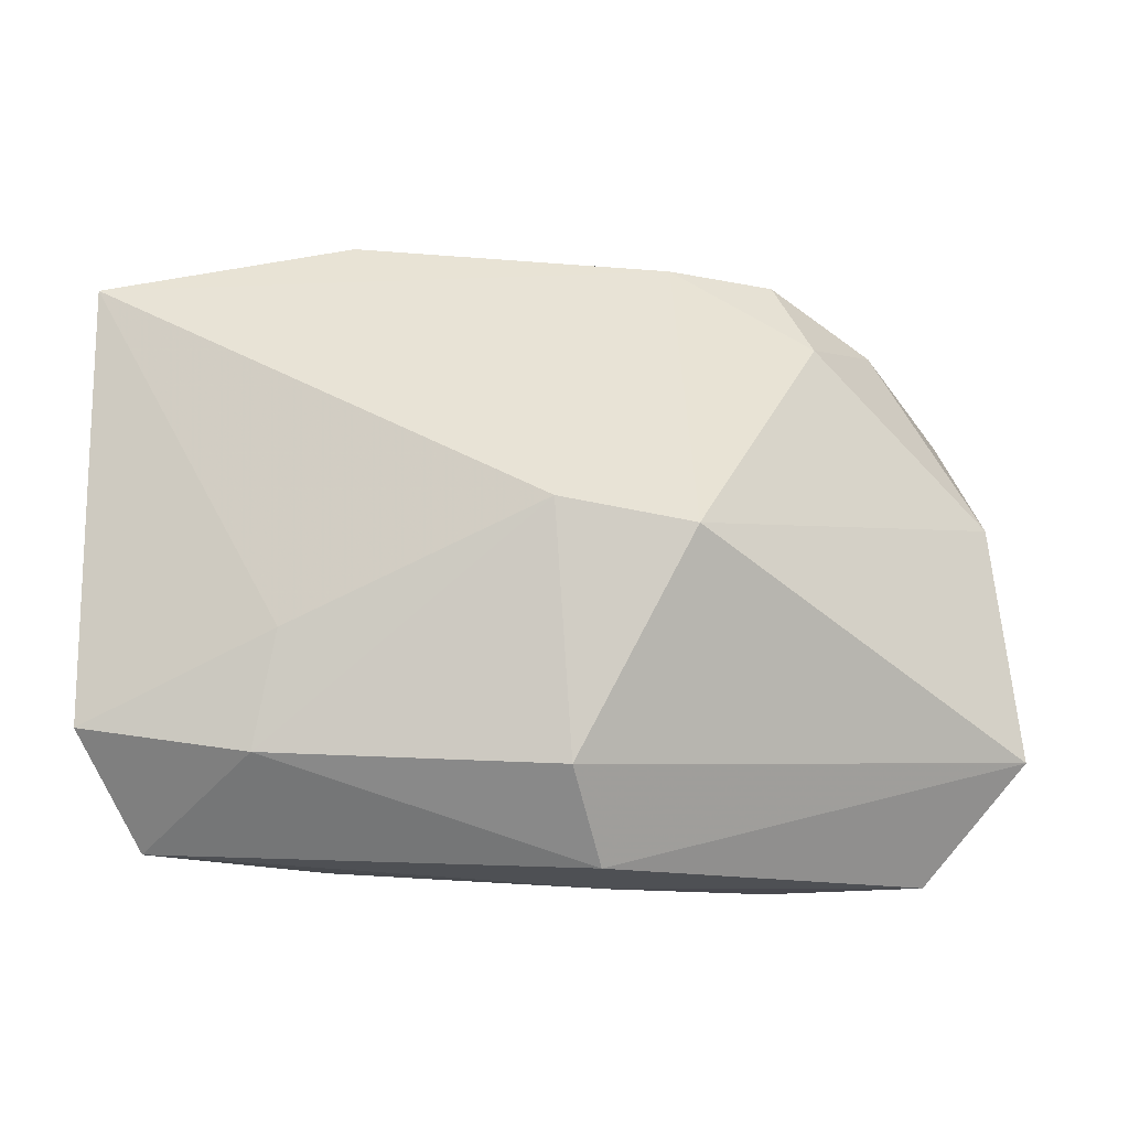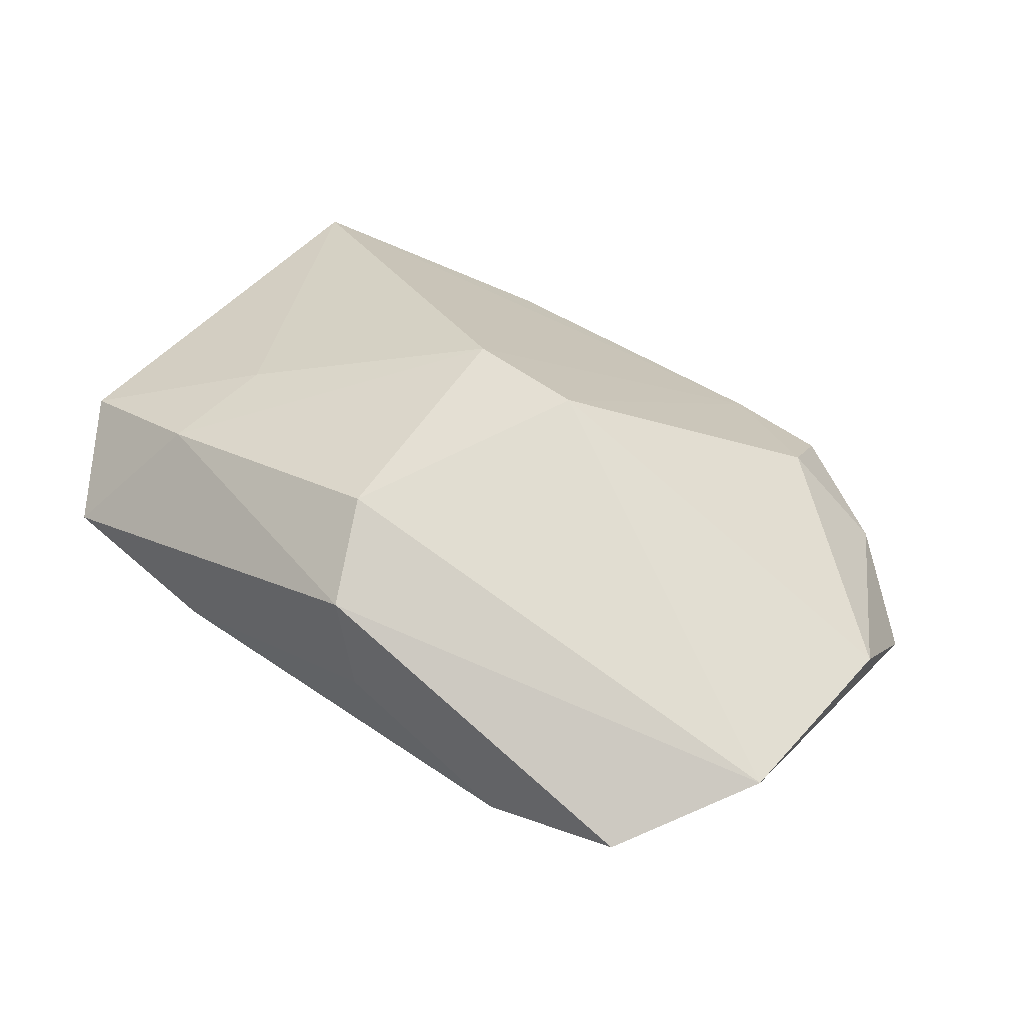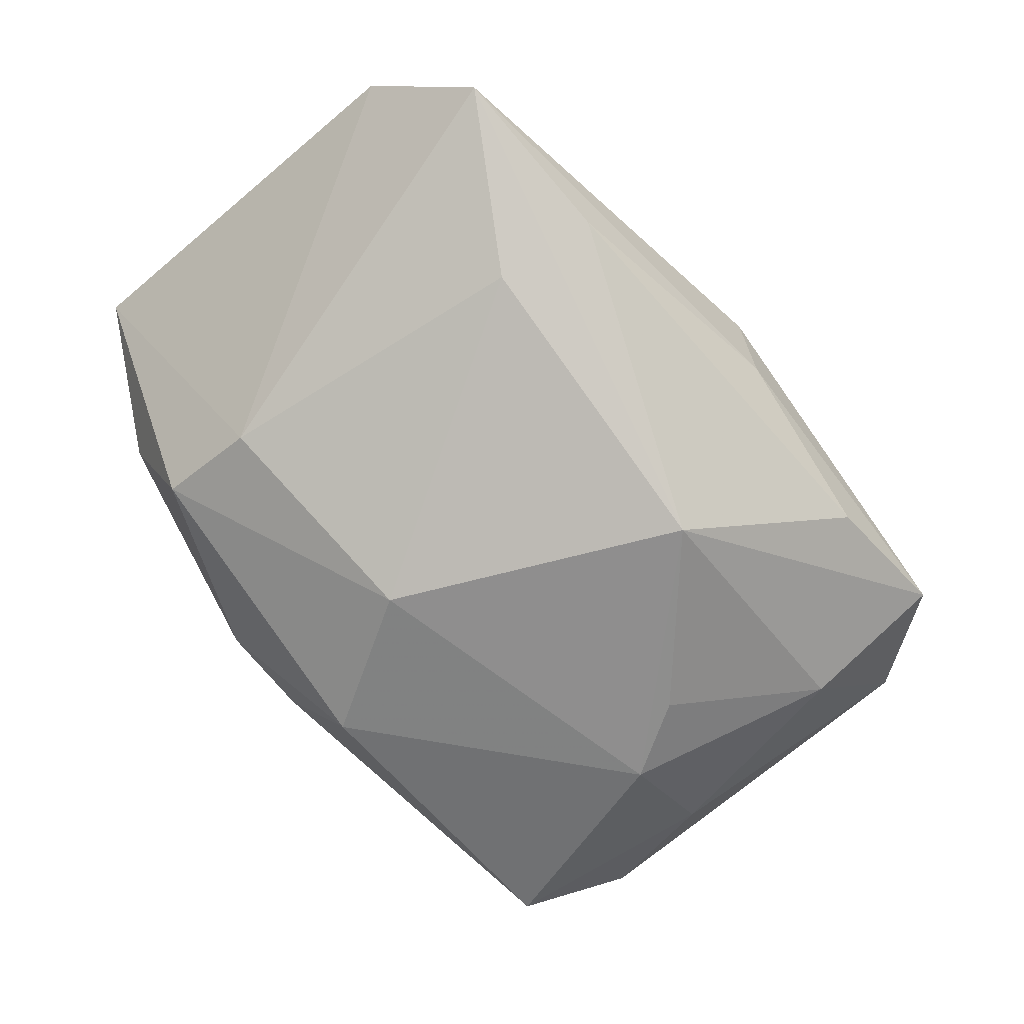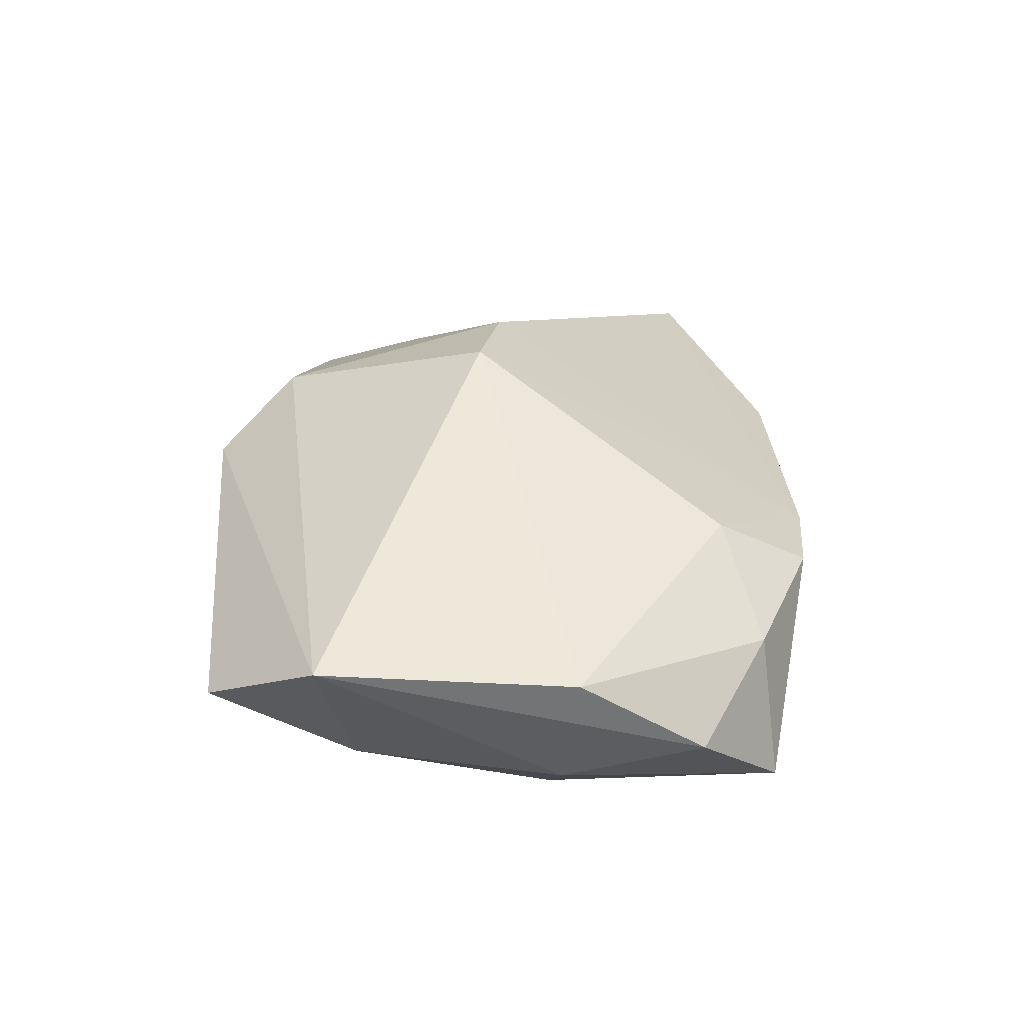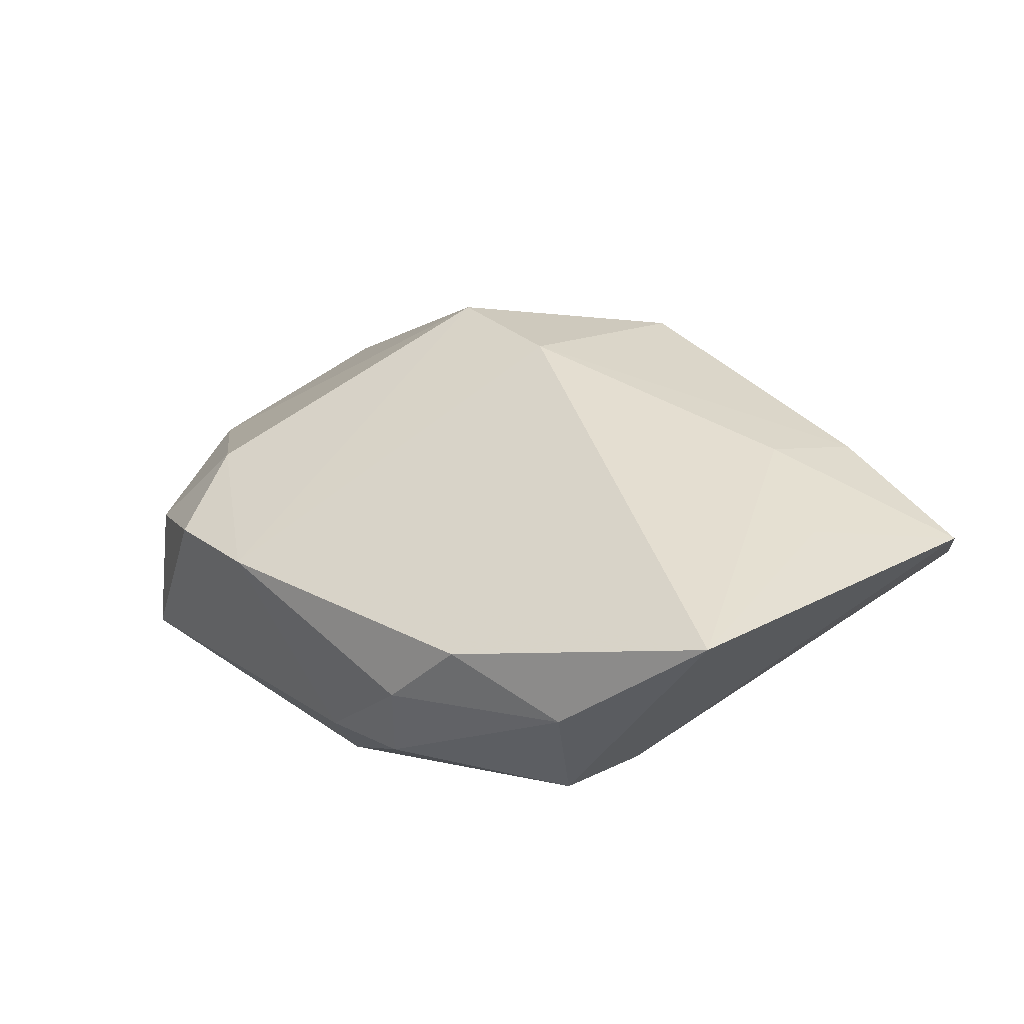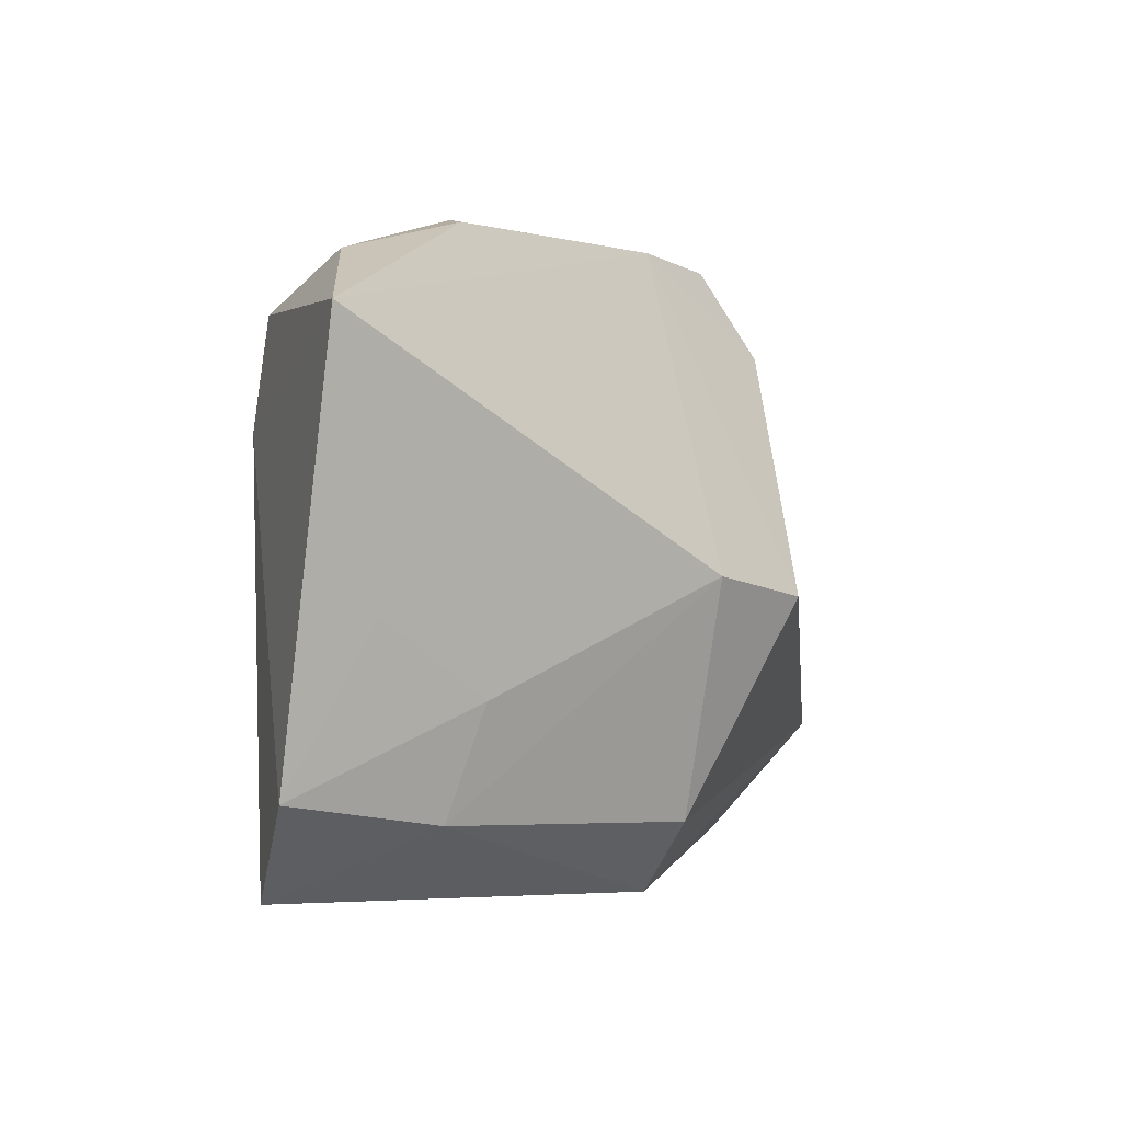
<metadata>
{"format":"obj","ext":"obj","renderer":"f3d","projection":"perspective","resolution":1024,"background":"white","views":[{"elev":-20.3,"azim":-5.3,"up":"+Y"},{"elev":36.5,"azim":38.1,"up":"+Z"},{"elev":-65.0,"azim":-48.5,"up":"+Z"},{"elev":17.9,"azim":89.8,"up":"+Z"},{"elev":30.7,"azim":-135.8,"up":"+Z"},{"elev":0.1,"azim":-51.0,"up":"+Y"}]}
</metadata>
<code>
v -0.02897 0.02461 0.003325
v -0.0004659 -0.0215 0.01549
v -0.02623 0.01084 -0.009367
v 0.009508 0.02799 0.004034
v -0.02571 -0.01996 0.01112
v -0.02393 -0.01038 0.01393
v 0.0187 -0.003325 -0.01728
v 0.0002848 0.02214 -0.01614
v 0.03199 -0.02631 -0.004641
v 0.02182 0.01905 0.007339
v -0.01267 0.02885 0.0001148
v 0.04042 -0.01628 0.0004766
v -0.01891 0.02739 0.006833
v 0.009266 -0.002756 0.0204
v 0.03244 0.004606 -0.01236
v 0.01896 0.02708 0.003197
v -0.002379 -0.0009493 0.02065
v 0.01875 -0.02644 -0.007737
v 0.02863 0.02244 -0.001071
v -0.0192 -0.0262 -0.004107
v 0.005214 -0.01606 -0.01743
v 0.03035 -0.01363 -0.01092
v -0.04005 -0.01741 0.007879
v -0.04005 0.01902 0.01331
v -0.02633 0.02025 -0.007456
v 0.004103 -0.02808 0.0005213
v -0.007215 0.008854 -0.01743
v 0.0387 0.005869 -0.001327
v -0.01074 0.027 -0.00794
v 0.02275 0.003673 -0.01743
v 0.002498 -0.02828 0.008955
v -0.002481 0.02711 -0.009152
v 0.02918 0.02383 -0.01366
v -0.03375 -0.003777 0.01188
v 0.03617 0.01673 -0.008004
v -0.02147 -0.01763 -0.00805
v -0.03466 -0.02594 0.000301
f 24 3 23
f 23 3 37
f 12 31 9
f 14 4 17
f 17 4 24
f 27 21 36
f 36 21 37
f 36 3 27
f 37 3 36
f 18 21 9
f 5 23 37
f 37 31 5
f 10 4 14
f 16 4 10
f 33 4 16
f 6 17 24
f 23 5 6
f 6 5 17
f 37 21 20
f 21 18 20
f 9 31 26
f 26 18 9
f 26 20 18
f 26 31 37
f 37 20 26
f 2 5 31
f 17 5 2
f 14 17 2
f 2 12 14
f 31 12 2
f 24 4 13
f 27 3 25
f 25 3 24
f 27 25 8
f 8 25 29
f 16 10 19
f 19 33 16
f 24 23 34
f 34 6 24
f 23 6 34
f 11 13 4
f 22 12 9
f 22 15 12
f 9 21 22
f 21 7 22
f 12 15 35
f 35 15 33
f 33 19 35
f 32 8 29
f 33 8 32
f 29 11 32
f 4 33 32
f 32 11 4
f 28 19 10
f 14 12 28
f 28 10 14
f 12 35 28
f 28 35 19
f 29 25 1
f 1 11 29
f 1 25 24
f 24 13 1
f 13 11 1
f 15 22 30
f 30 22 7
f 33 15 30
f 30 8 33
f 27 8 30
f 30 21 27
f 30 7 21

</code>
